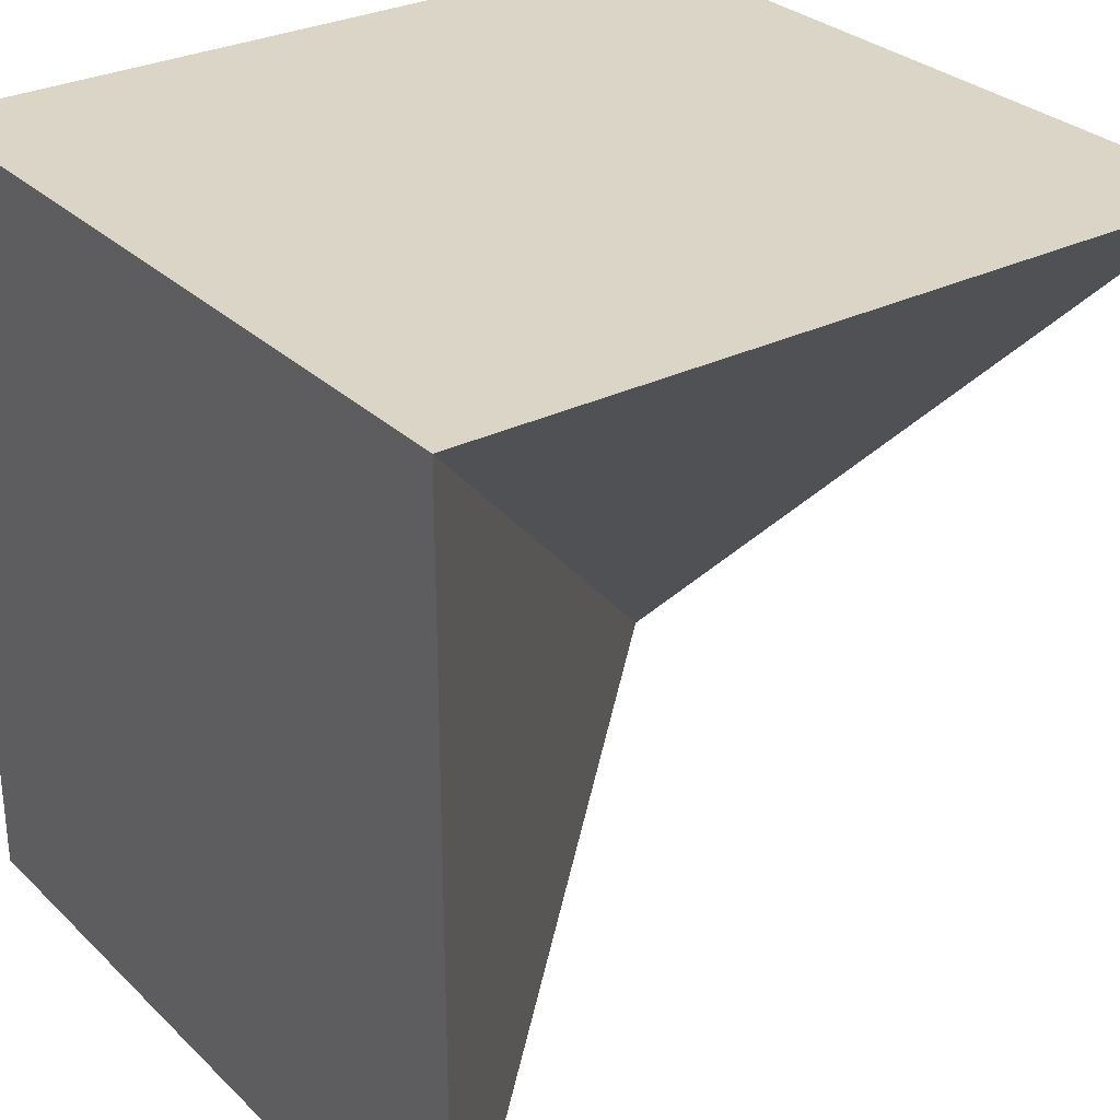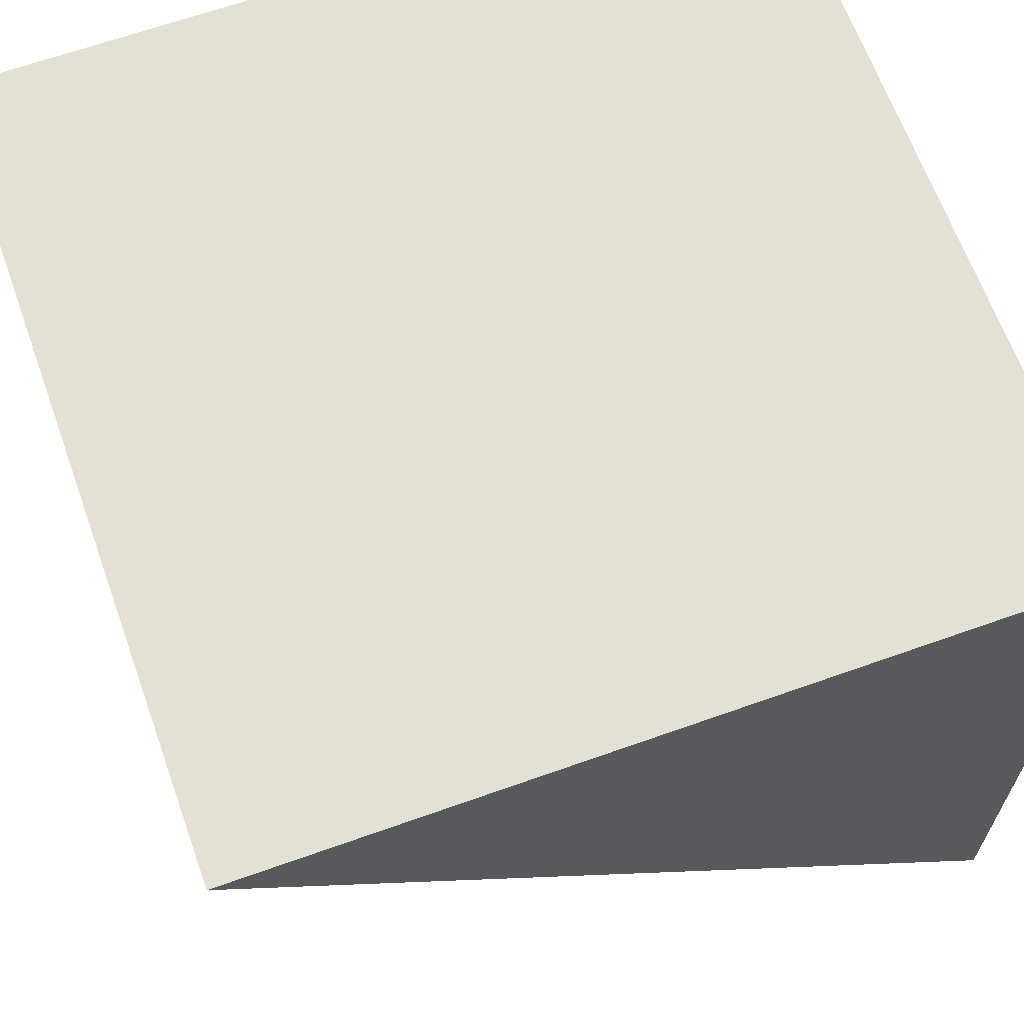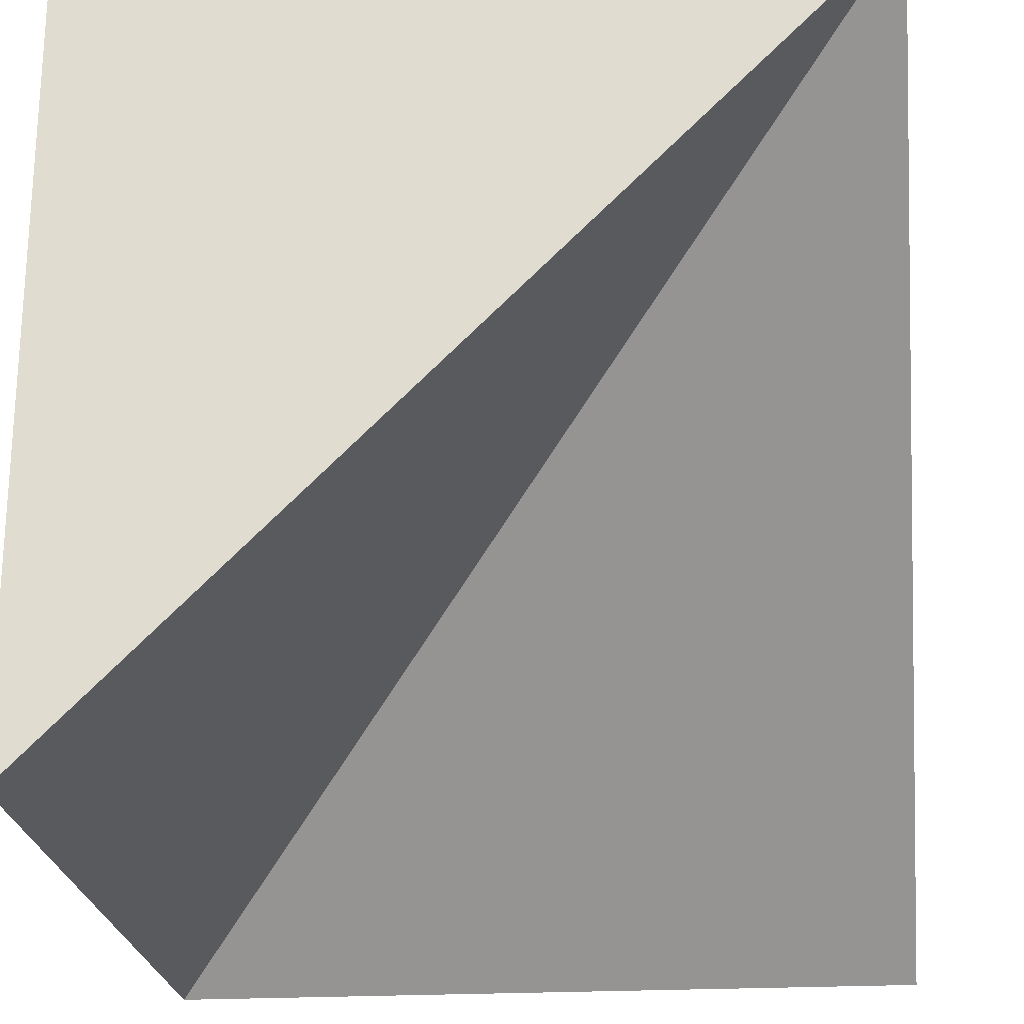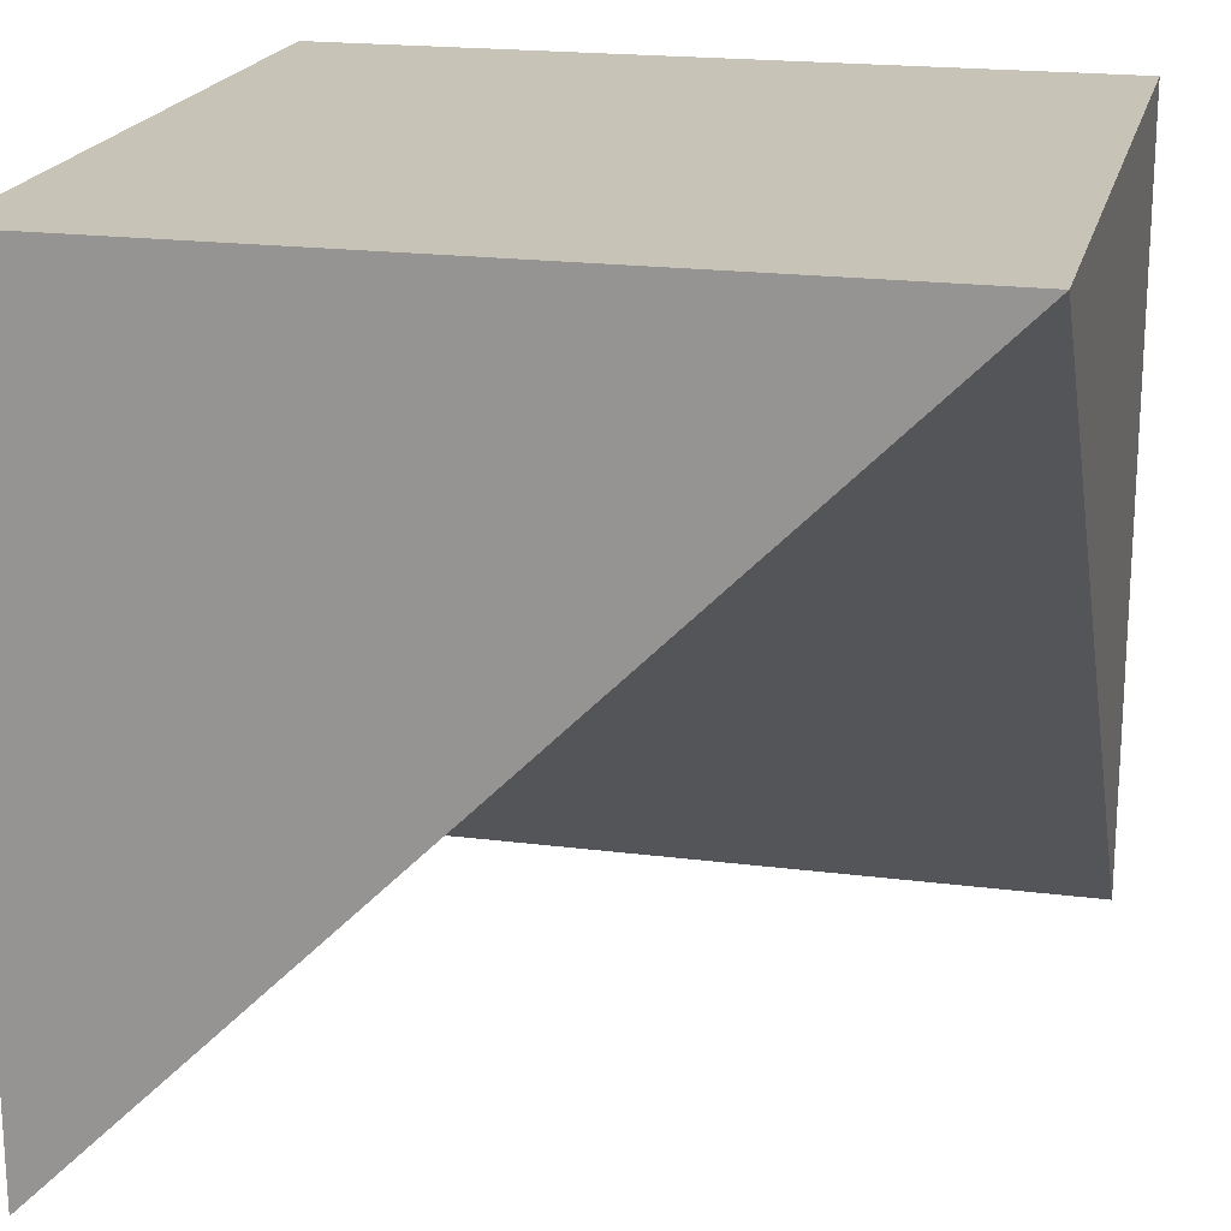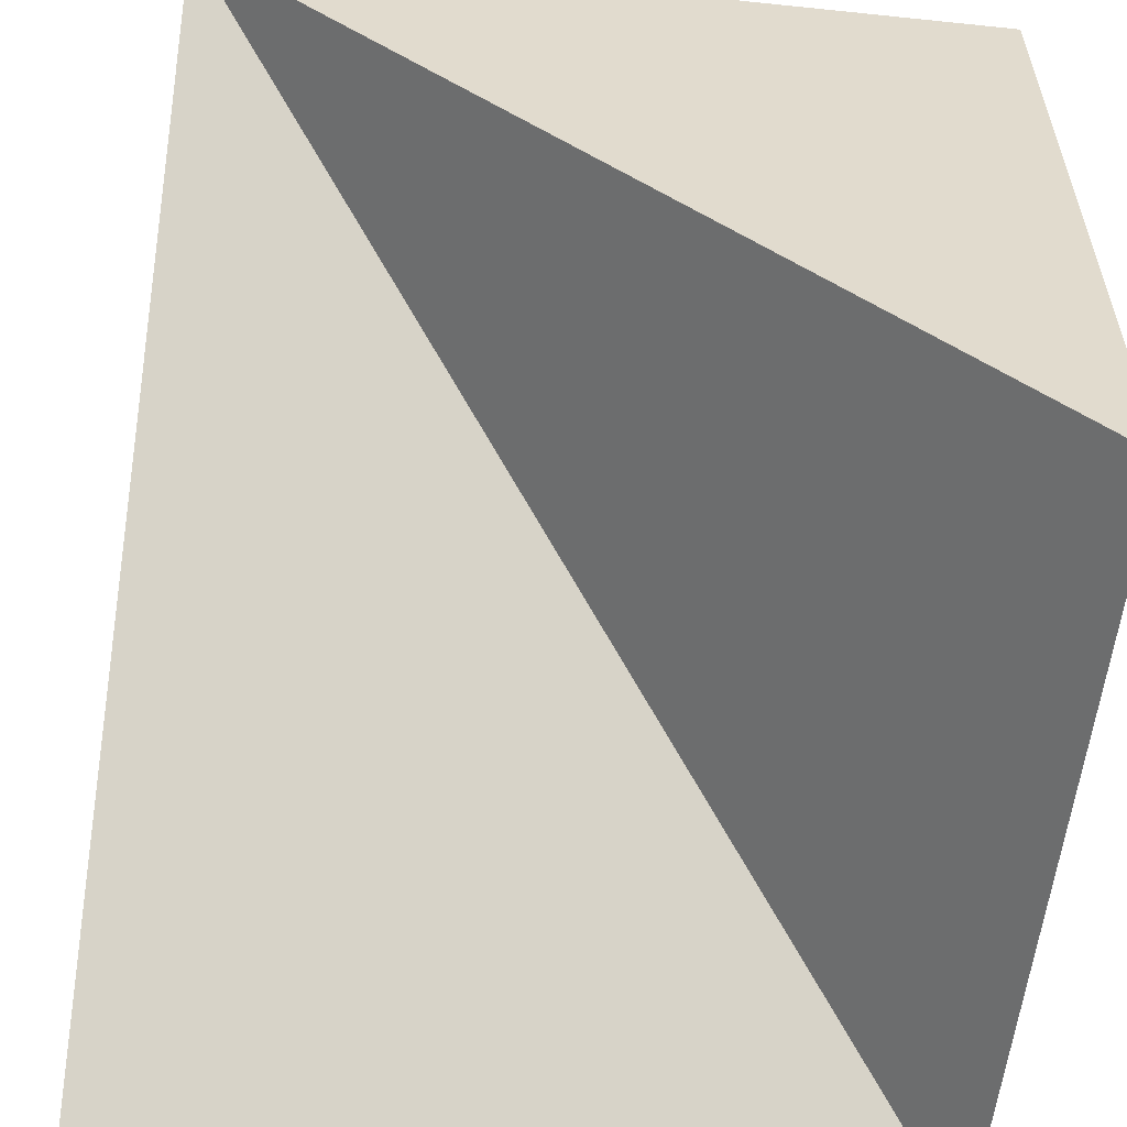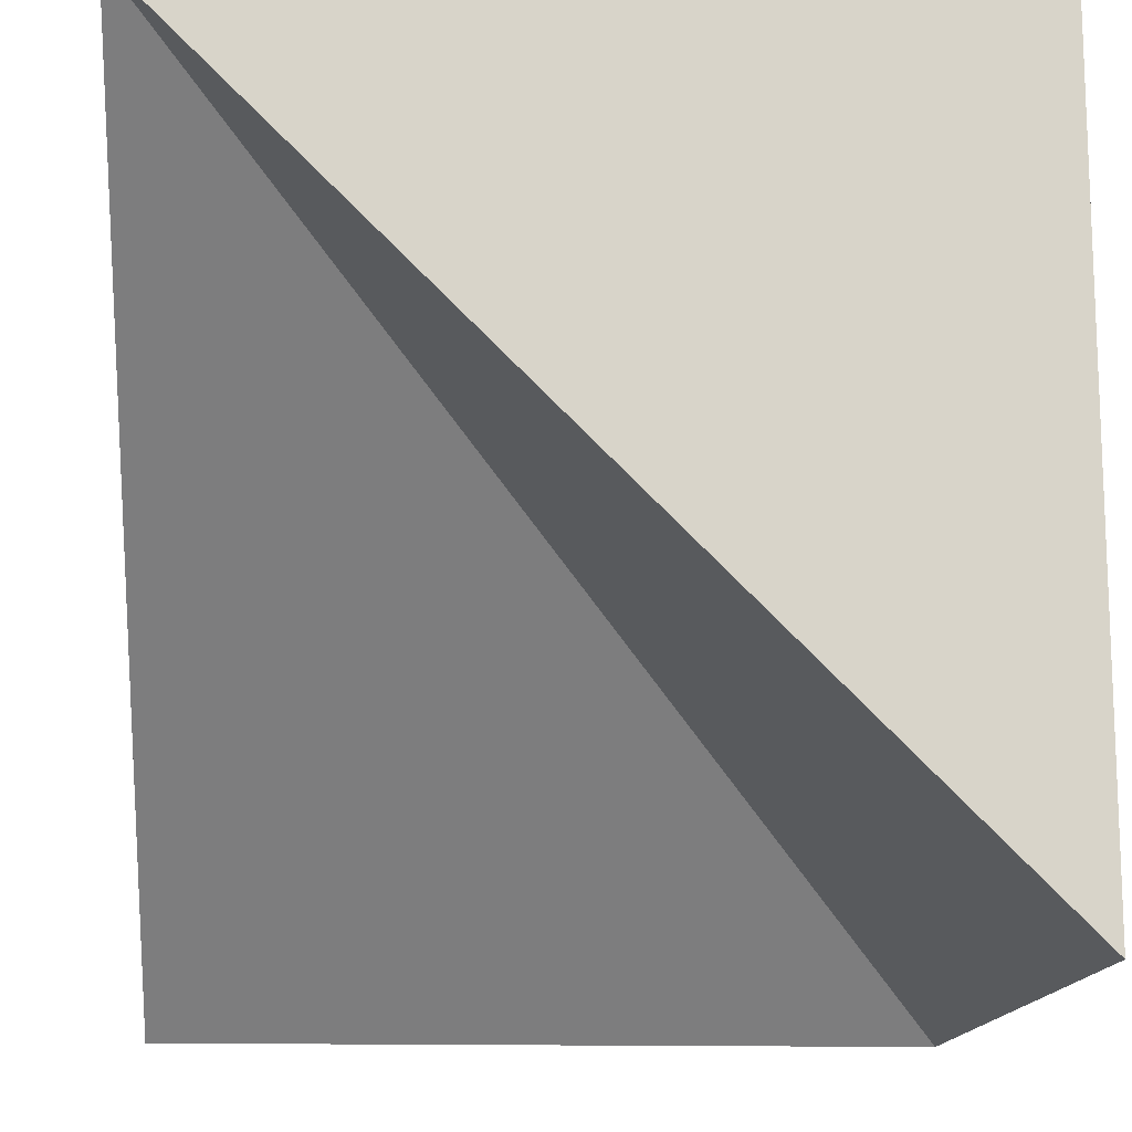
<metadata>
{"format":"obj","ext":"obj","renderer":"f3d","projection":"perspective","resolution":1024,"background":"white","views":[{"elev":29.5,"azim":-36.1,"up":"+Z"},{"elev":65.5,"azim":160.3,"up":"+Y"},{"elev":-22.8,"azim":95.3,"up":"+Y"},{"elev":19.8,"azim":103.3,"up":"+Y"},{"elev":-56.9,"azim":173.8,"up":"+Y"},{"elev":-14.0,"azim":176.7,"up":"+Y"}]}
</metadata>
<code>
o Cube_Cube.000
v -0.5 -0.5 0.5
v 0.5 -0.5 0.5
v 0.5 0.5 0.5
v -0.5 0.5 0.5
v 0.5 0.5 -0.5
v -0.5 -0.5 -0.5
v -0.5 0.5 0.5
v -0.5 0.5 -0.5
v 0.5 0.5 -0.5
f 6 1 7 8
f 2 5 3
f 2 1 5
f 6 8 9
f 9 8 7 3
f 3 7 1 2
f 1 6 9
l 1 4
l 3 4

</code>
